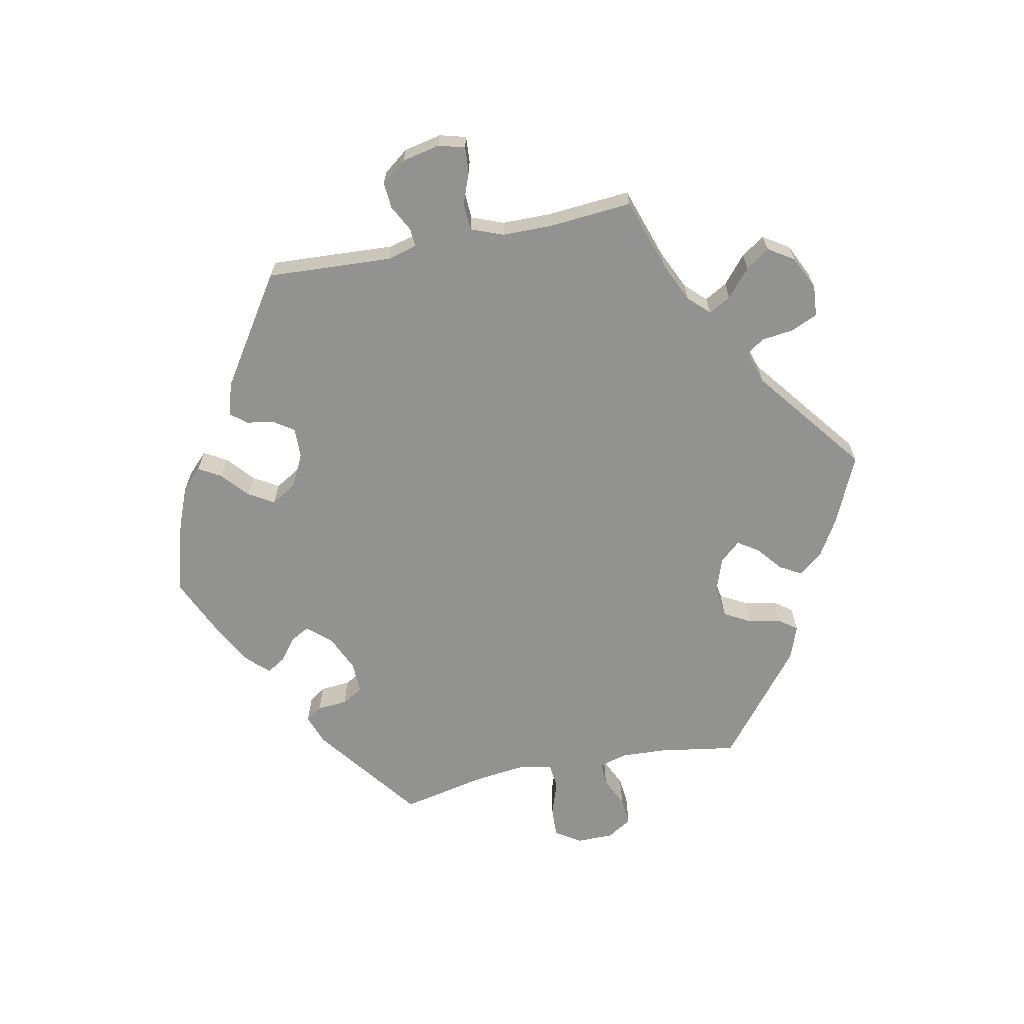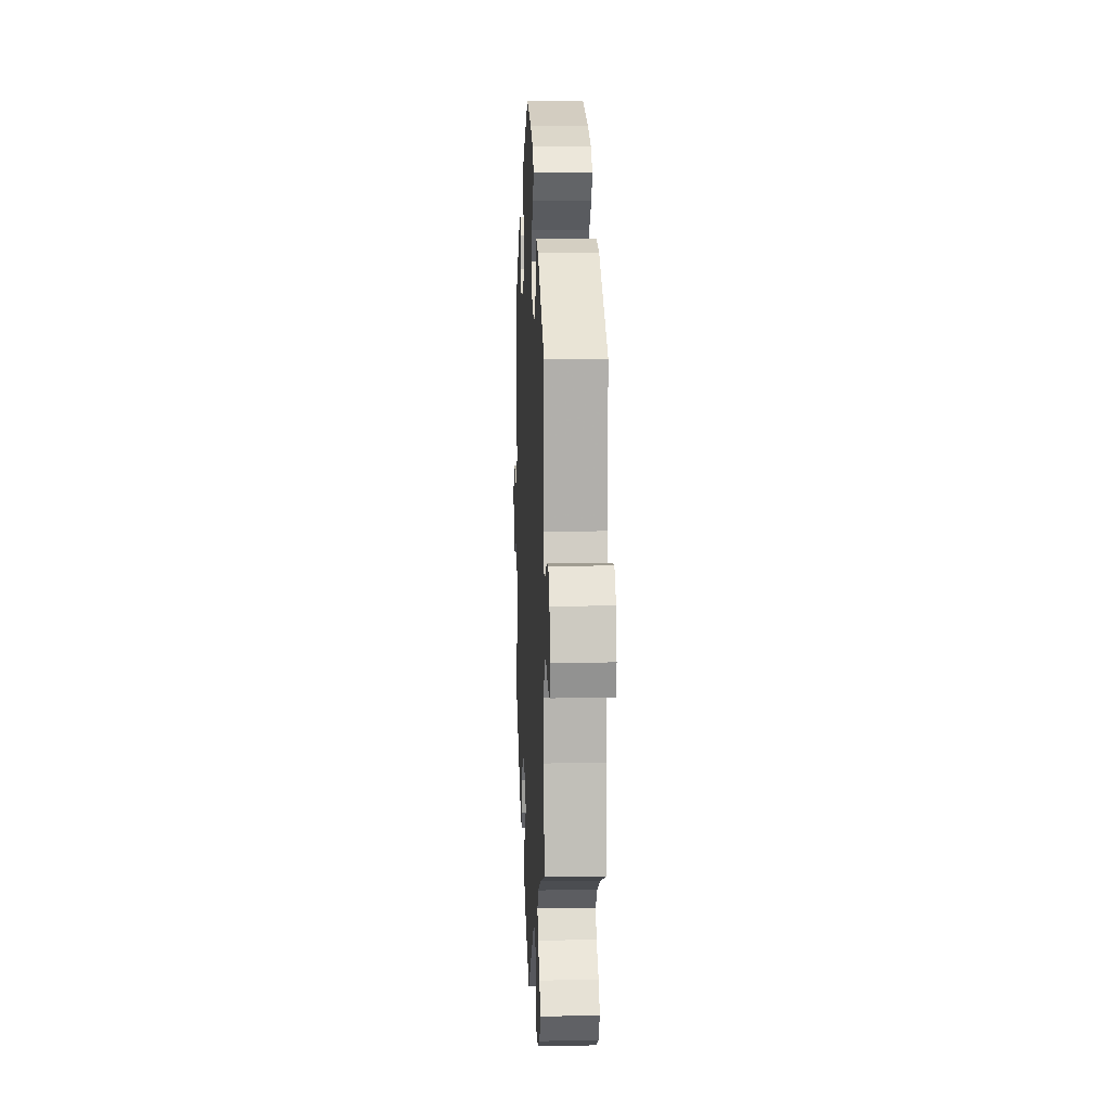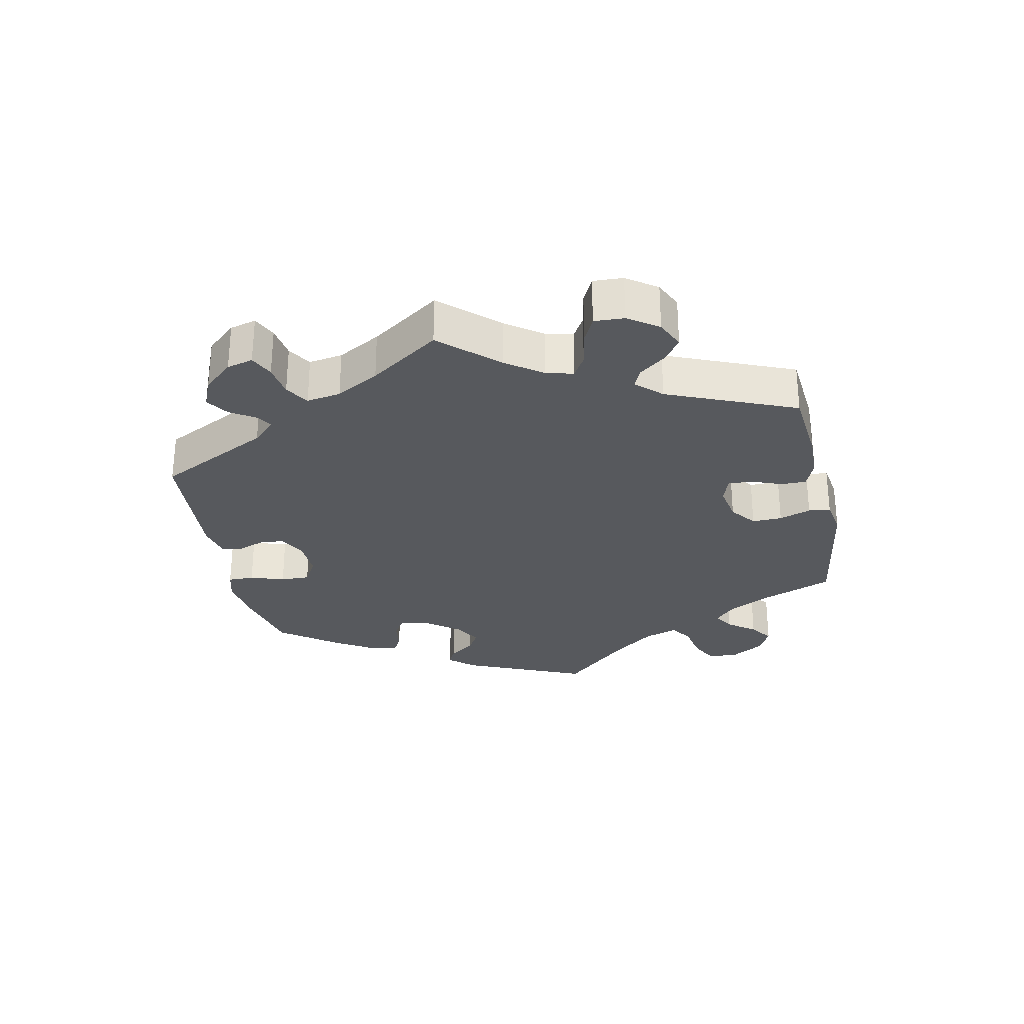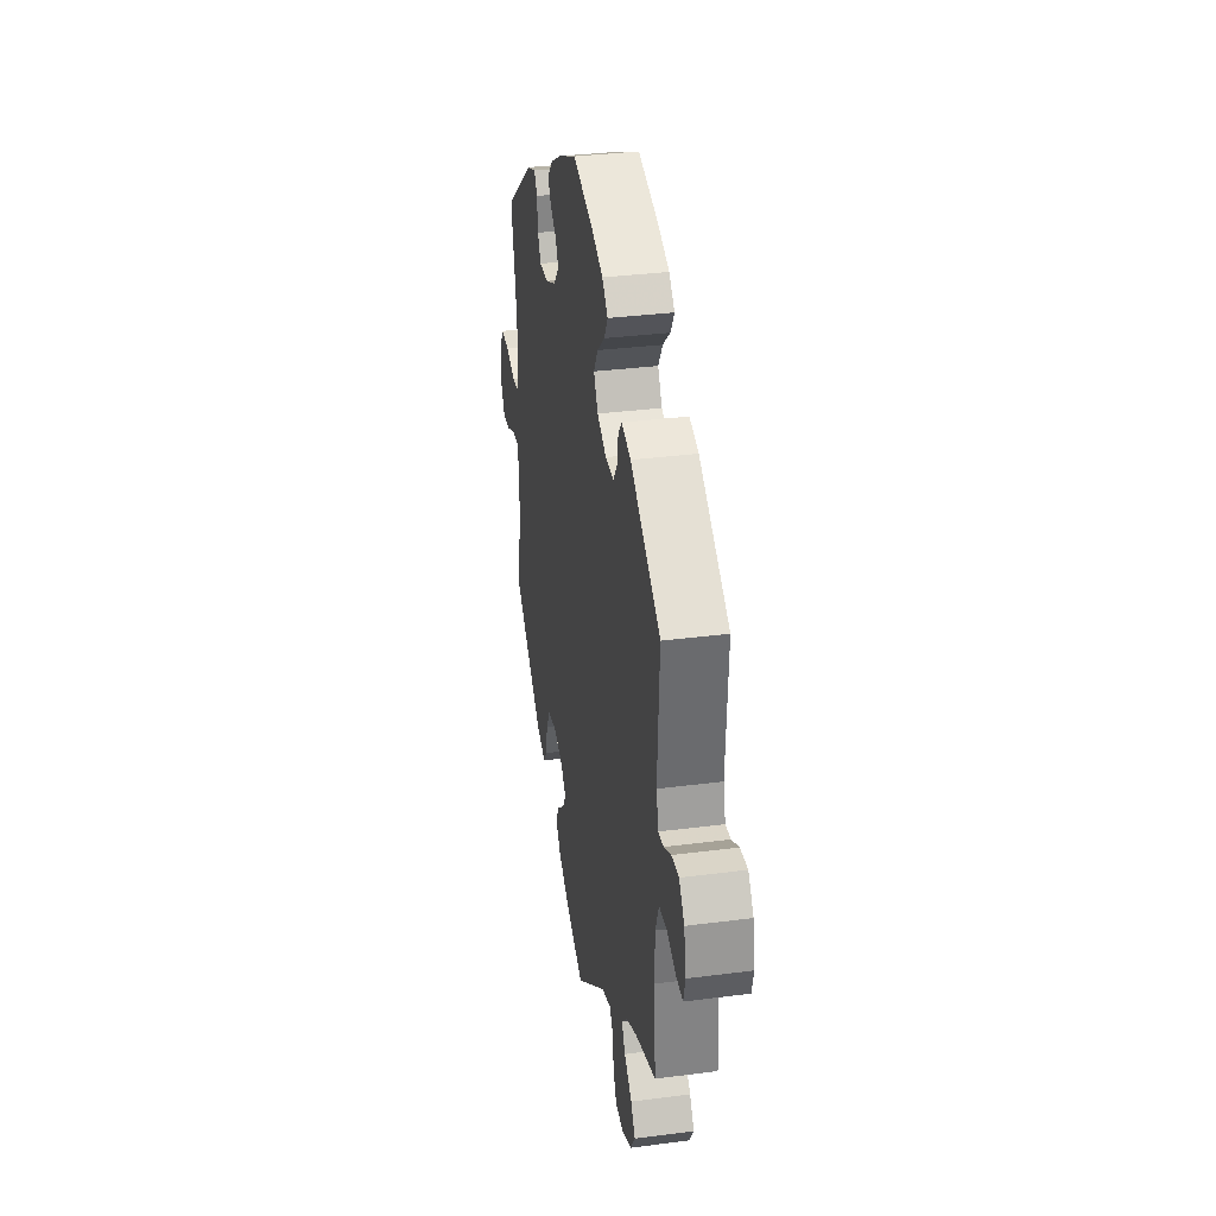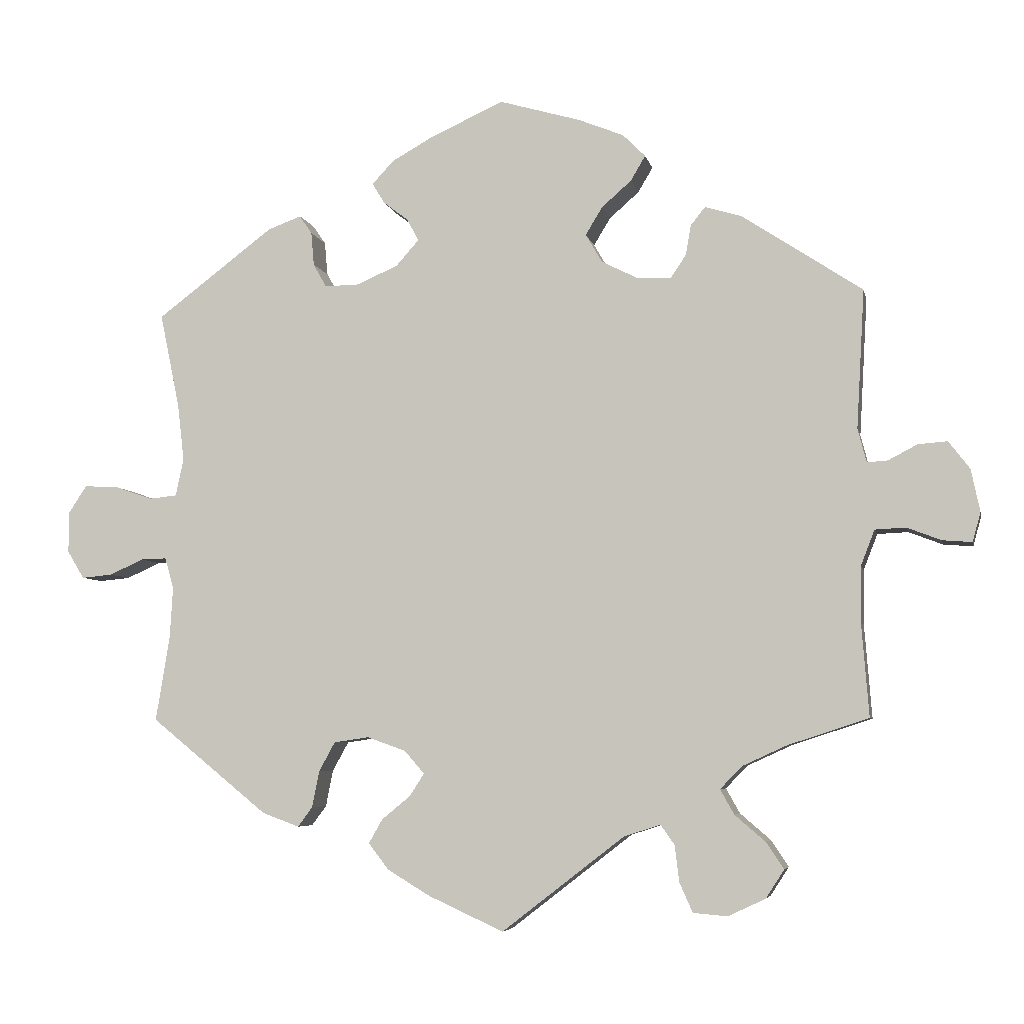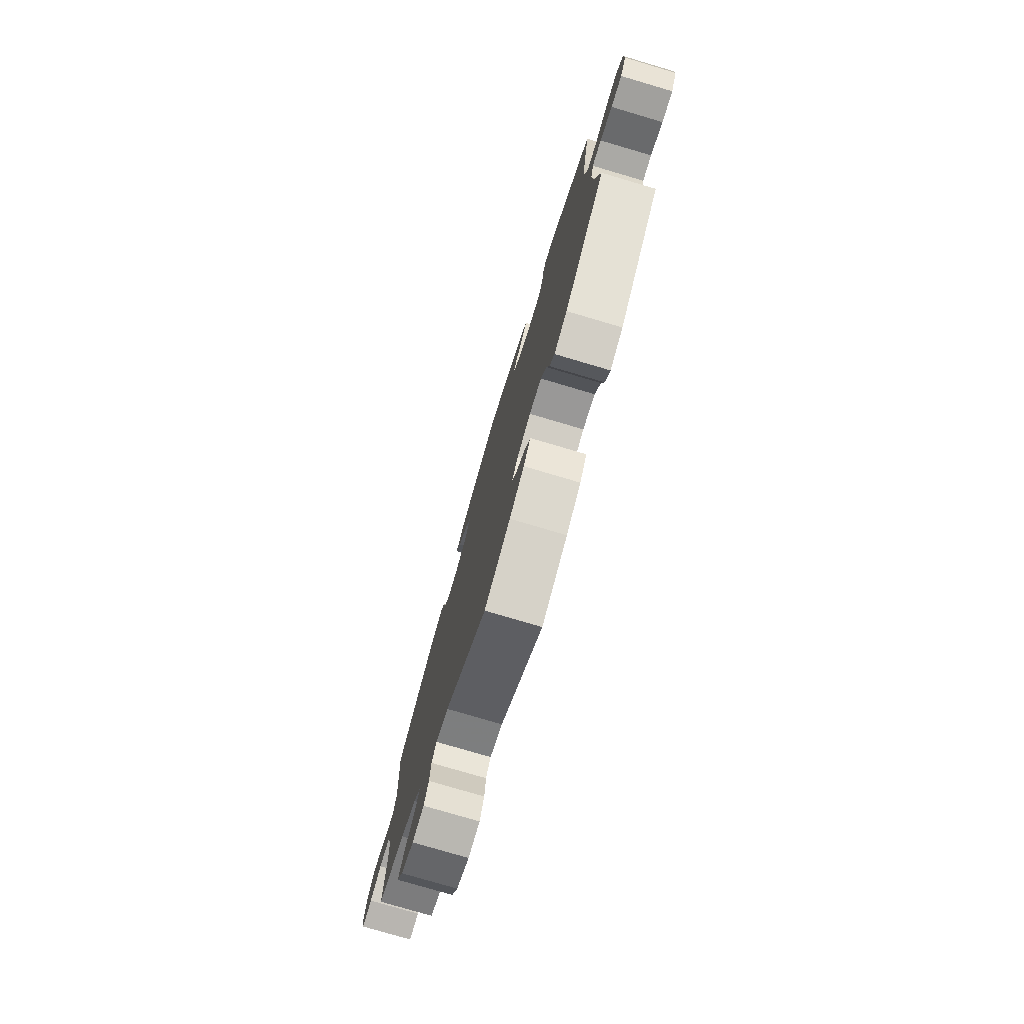
<metadata>
{"format":"obj","ext":"obj","renderer":"f3d","projection":"perspective","resolution":1024,"background":"white","views":[{"elev":-66.2,"azim":101.6,"up":"+Y"},{"elev":8.6,"azim":87.4,"up":"+Z"},{"elev":-29.6,"azim":131.7,"up":"+Y"},{"elev":33.7,"azim":80.0,"up":"+Z"},{"elev":-5.6,"azim":11.6,"up":"+Z"},{"elev":-77.0,"azim":-106.5,"up":"+Z"}]}
</metadata>
<code>
v 0.49 0.07 0.1
v 0.502 0.07 0.054
v 0.53 0.07 0.056
v 0.57 0.07 0.077
v 0.61 0.07 0.08
v 0.639 0.07 0.042
v 0.651 0.07 -0.016
v 0.64 0.07 -0.056
v 0.6 0.07 -0.053
v 0.553 0.07 -0.035
v 0.511 0.07 -0.037
v 0.492 0.07 -0.086
v 0.491 0.07 -0.161
v 0.501 0.07 -0.289
v 0.391 0.07 -0.325
v 0.33 0.07 -0.353
v 0.3 0.07 -0.384
v 0.319 0.07 -0.418
v 0.361 0.07 -0.454
v 0.385 0.07 -0.49
v 0.36 0.07 -0.529
v 0.309 0.07 -0.553
v 0.262 0.07 -0.549
v 0.244 0.07 -0.509
v 0.238 0.07 -0.459
v 0.219 0.07 -0.432
v 0.169 0.07 -0.448
v 0.001 0.07 -0.578
v -0.102 0.07 -0.531
v -0.16 0.07 -0.496
v -0.188 0.07 -0.46
v -0.169 0.07 -0.427
v -0.13 0.07 -0.395
v -0.11 0.07 -0.364
v -0.137 0.07 -0.333
v -0.19 0.07 -0.314
v -0.238 0.07 -0.321
v -0.26 0.07 -0.361
v -0.27 0.07 -0.411
v -0.29 0.07 -0.438
v -0.341 0.07 -0.419
v -0.501 0.07 -0.289
v -0.482 0.07 -0.172
v -0.478 0.07 -0.103
v -0.49 0.07 -0.06
v -0.525 0.07 -0.061
v -0.572 0.07 -0.082
v -0.614 0.07 -0.086
v -0.637 0.07 -0.048
v -0.637 0.07 0.008
v -0.612 0.07 0.046
v -0.566 0.07 0.044
v -0.514 0.07 0.026
v -0.476 0.07 0.03
v -0.465 0.07 0.081
v -0.474 0.07 0.159
v -0.501 0.07 0.289
v -0.341 0.07 0.41
v -0.295 0.07 0.427
v -0.278 0.07 0.402
v -0.274 0.07 0.356
v -0.256 0.07 0.324
v -0.208 0.07 0.325
v -0.152 0.07 0.35
v -0.121 0.07 0.385
v -0.137 0.07 0.415
v -0.171 0.07 0.441
v -0.188 0.07 0.469
v -0.158 0.07 0.501
v -0.101 0.07 0.533
v -0.001 0.07 0.578
v 0.11 0.07 0.546
v 0.172 0.07 0.521
v 0.203 0.07 0.49
v 0.183 0.07 0.456
v 0.142 0.07 0.42
v 0.119 0.07 0.382
v 0.142 0.07 0.343
v 0.192 0.07 0.318
v 0.238 0.07 0.317
v 0.259 0.07 0.348
v 0.266 0.07 0.389
v 0.286 0.07 0.414
v 0.336 0.07 0.399
v 0.501 0.07 0.29
v 0.49 0 0.1
v 0.502 0 0.054
v 0.53 0 0.056
v 0.57 0 0.077
v 0.61 0 0.08
v 0.639 0 0.042
v 0.651 0 -0.016
v 0.64 0 -0.056
v 0.6 0 -0.053
v 0.553 0 -0.035
v 0.511 0 -0.037
v 0.492 0 -0.086
v 0.491 0 -0.161
v 0.501 0 -0.289
v 0.391 0 -0.325
v 0.33 0 -0.353
v 0.3 0 -0.384
v 0.319 0 -0.418
v 0.361 0 -0.454
v 0.385 0 -0.49
v 0.36 0 -0.529
v 0.309 0 -0.553
v 0.262 0 -0.549
v 0.244 0 -0.509
v 0.238 0 -0.459
v 0.219 0 -0.432
v 0.169 0 -0.448
v 0.001 0 -0.578
v -0.102 0 -0.531
v -0.16 0 -0.496
v -0.188 0 -0.46
v -0.169 0 -0.427
v -0.13 0 -0.395
v -0.11 0 -0.364
v -0.137 0 -0.333
v -0.19 0 -0.314
v -0.238 0 -0.321
v -0.26 0 -0.361
v -0.27 0 -0.411
v -0.29 0 -0.438
v -0.341 0 -0.419
v -0.501 0 -0.289
v -0.482 0 -0.172
v -0.478 0 -0.103
v -0.49 0 -0.06
v -0.525 0 -0.061
v -0.572 0 -0.082
v -0.614 0 -0.086
v -0.637 0 -0.048
v -0.637 0 0.008
v -0.612 0 0.046
v -0.566 0 0.044
v -0.514 0 0.026
v -0.476 0 0.03
v -0.465 0 0.081
v -0.474 0 0.159
v -0.501 0 0.289
v -0.341 0 0.41
v -0.295 0 0.427
v -0.278 0 0.402
v -0.274 0 0.356
v -0.256 0 0.324
v -0.208 0 0.325
v -0.152 0 0.35
v -0.121 0 0.385
v -0.137 0 0.415
v -0.171 0 0.441
v -0.188 0 0.469
v -0.158 0 0.501
v -0.101 0 0.533
v -0.001 0 0.578
v 0.11 0 0.546
v 0.172 0 0.521
v 0.203 0 0.49
v 0.183 0 0.456
v 0.142 0 0.42
v 0.119 0 0.382
v 0.142 0 0.343
v 0.192 0 0.318
v 0.238 0 0.317
v 0.259 0 0.348
v 0.266 0 0.389
v 0.286 0 0.414
v 0.336 0 0.399
v 0.501 0 0.29
f 84 85 1
f 81 82 83 84
f 80 81 84 1
f 79 80 1 2
f 78 79 2
f 73 74 75 76
f 73 76 77
f 72 73 77
f 71 72 77
f 70 71 77 78
f 66 67 68 69
f 65 66 69 70
f 58 59 60 61
f 56 57 58 61
f 55 56 61 62
f 54 55 62 63
f 50 51 52 53
f 50 53 54
f 49 50 54
f 46 47 48 49
f 45 46 49 54
f 44 45 54 63
f 40 41 42 43
f 38 39 40 43
f 37 38 43 44
f 36 37 44 63
f 30 31 32 33
f 30 33 34
f 27 28 29 30
f 26 27 30 34
f 22 23 24 25
f 22 25 26
f 21 22 26
f 18 19 20 21
f 17 18 21 26
f 16 17 26 34
f 13 14 15
f 12 13 15 16
f 11 12 16 34
f 7 8 9 10
f 7 10 11
f 6 7 11
f 3 4 5 6
f 2 3 6 11
f 65 70 78 2
f 35 36 63 64
f 34 35 64 65
f 2 11 34 65
f 86 170 169
f 169 168 167 166
f 86 169 166 165
f 87 86 165 164
f 87 164 163
f 161 160 159 158
f 162 161 158
f 162 158 157
f 162 157 156
f 163 162 156 155
f 154 153 152 151
f 155 154 151 150
f 146 145 144 143
f 146 143 142 141
f 147 146 141 140
f 148 147 140 139
f 138 137 136 135
f 139 138 135
f 139 135 134
f 134 133 132 131
f 139 134 131 130
f 148 139 130 129
f 128 127 126 125
f 128 125 124 123
f 129 128 123 122
f 148 129 122 121
f 118 117 116 115
f 119 118 115
f 115 114 113 112
f 119 115 112 111
f 110 109 108 107
f 111 110 107
f 111 107 106
f 106 105 104 103
f 111 106 103 102
f 119 111 102 101
f 100 99 98
f 101 100 98 97
f 119 101 97 96
f 95 94 93 92
f 96 95 92
f 96 92 91
f 91 90 89 88
f 96 91 88 87
f 87 163 155 150
f 149 148 121 120
f 150 149 120 119
f 150 119 96 87
f 1 86 87 2
f 2 87 88 3
f 3 88 89 4
f 4 89 90 5
f 5 90 91 6
f 6 91 92 7
f 7 92 93 8
f 8 93 94 9
f 9 94 95 10
f 10 95 96 11
f 11 96 97 12
f 12 97 98 13
f 13 98 99 14
f 14 99 100 15
f 15 100 101 16
f 16 101 102 17
f 17 102 103 18
f 18 103 104 19
f 19 104 105 20
f 20 105 106 21
f 21 106 107 22
f 22 107 108 23
f 23 108 109 24
f 24 109 110 25
f 25 110 111 26
f 26 111 112 27
f 27 112 113 28
f 28 113 114 29
f 29 114 115 30
f 30 115 116 31
f 31 116 117 32
f 32 117 118 33
f 33 118 119 34
f 34 119 120 35
f 35 120 121 36
f 36 121 122 37
f 37 122 123 38
f 38 123 124 39
f 39 124 125 40
f 40 125 126 41
f 41 126 127 42
f 42 127 128 43
f 43 128 129 44
f 44 129 130 45
f 45 130 131 46
f 46 131 132 47
f 47 132 133 48
f 48 133 134 49
f 49 134 135 50
f 50 135 136 51
f 51 136 137 52
f 52 137 138 53
f 53 138 139 54
f 54 139 140 55
f 55 140 141 56
f 56 141 142 57
f 57 142 143 58
f 58 143 144 59
f 59 144 145 60
f 60 145 146 61
f 61 146 147 62
f 62 147 148 63
f 63 148 149 64
f 64 149 150 65
f 65 150 151 66
f 66 151 152 67
f 67 152 153 68
f 68 153 154 69
f 69 154 155 70
f 70 155 156 71
f 71 156 157 72
f 72 157 158 73
f 73 158 159 74
f 74 159 160 75
f 75 160 161 76
f 76 161 162 77
f 77 162 163 78
f 78 163 164 79
f 79 164 165 80
f 80 165 166 81
f 81 166 167 82
f 82 167 168 83
f 83 168 169 84
f 84 169 170 85
f 85 170 86 1

</code>
